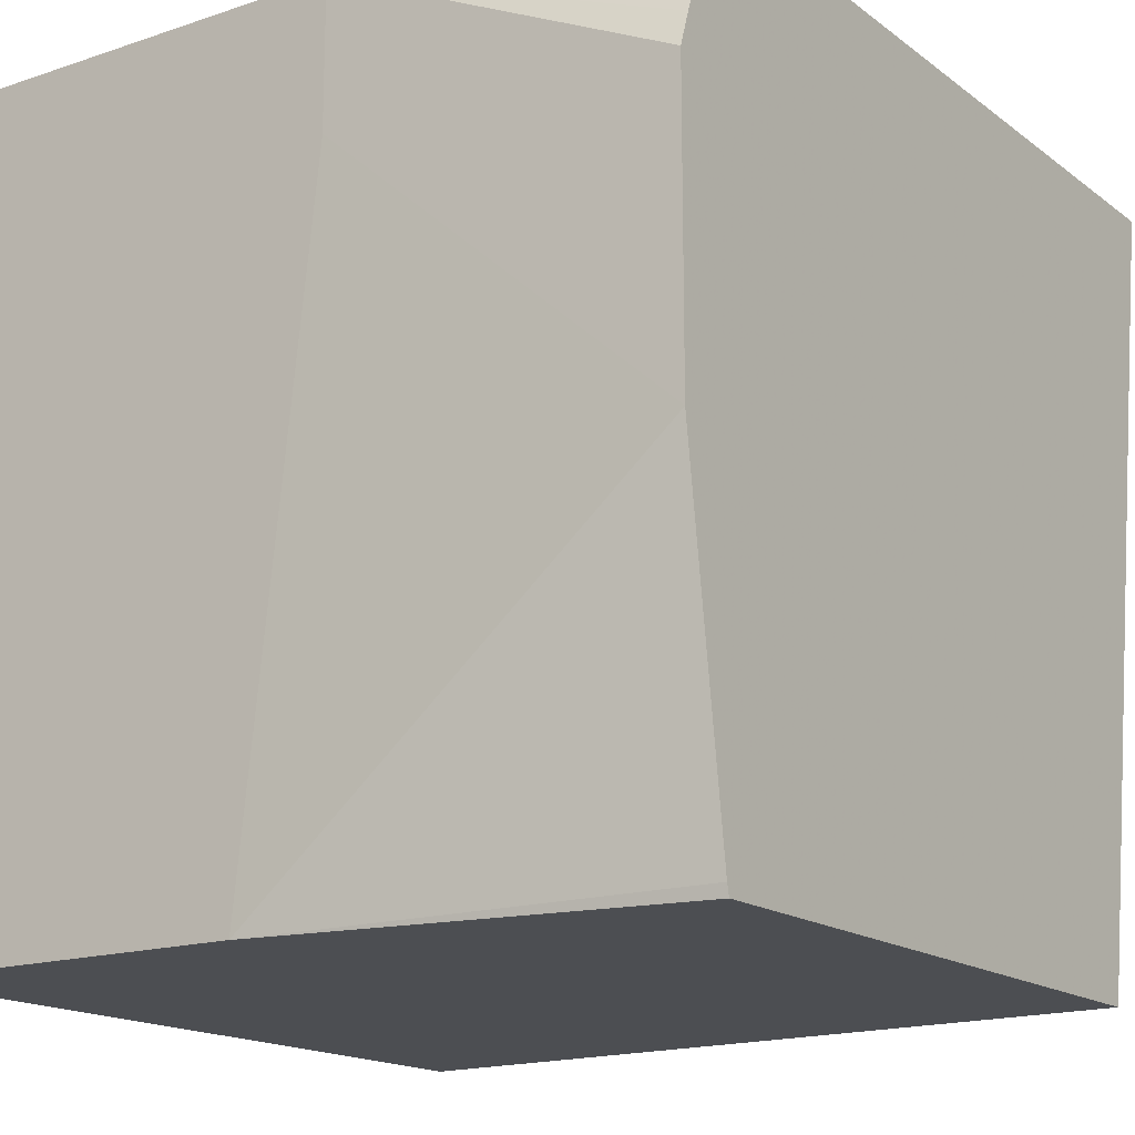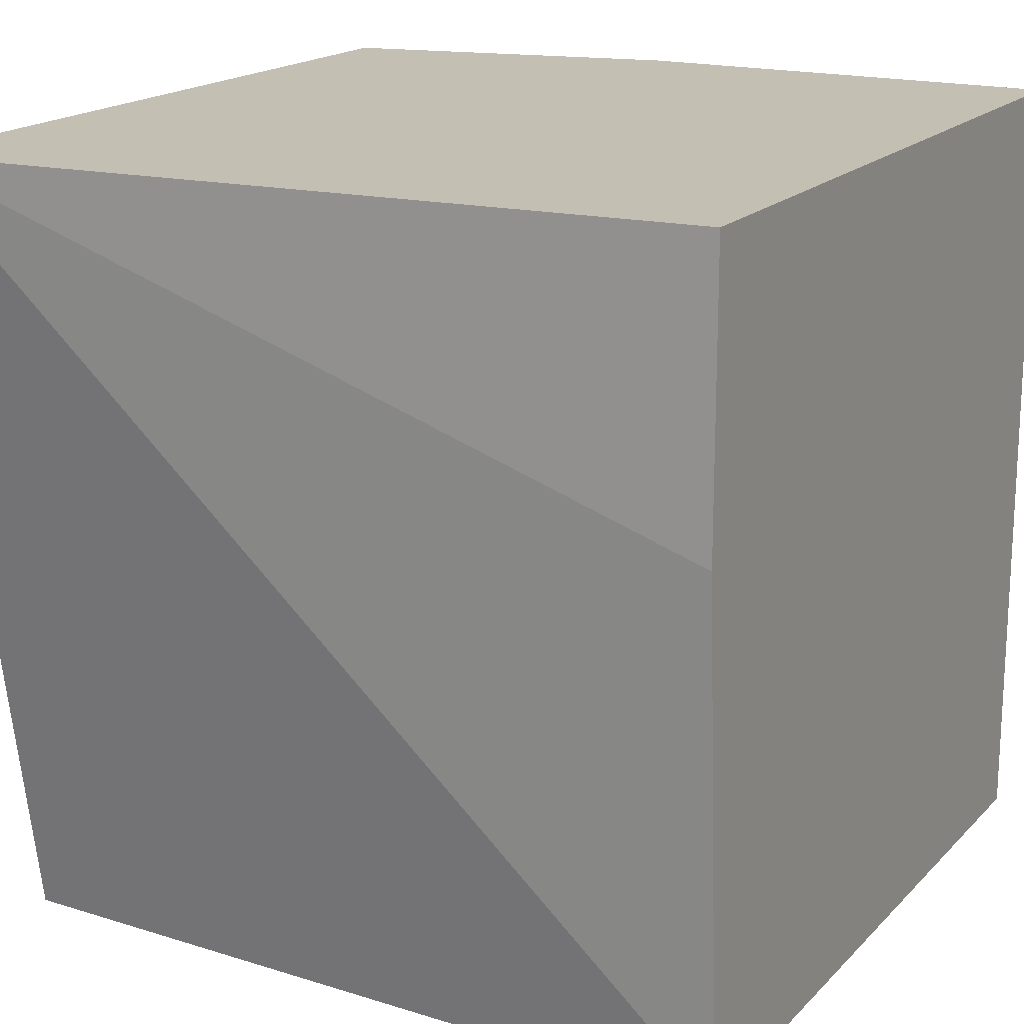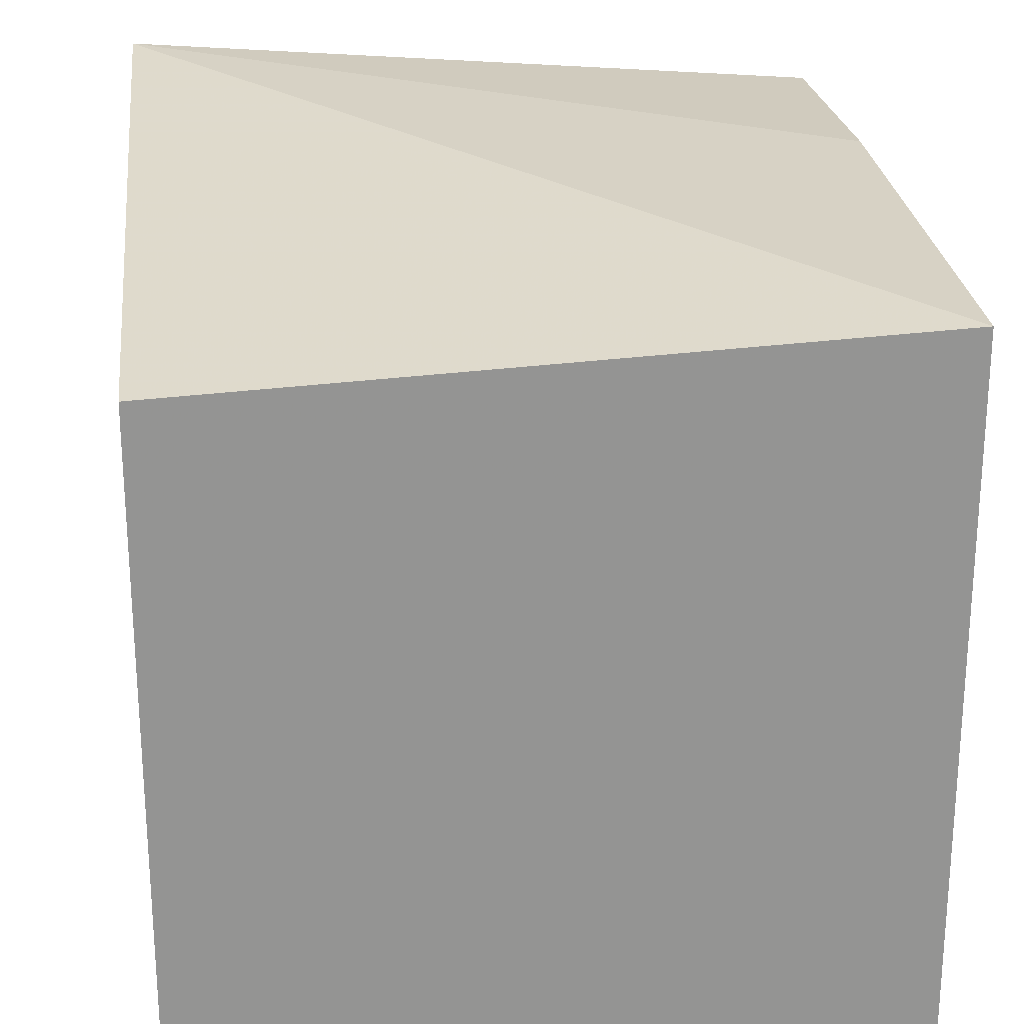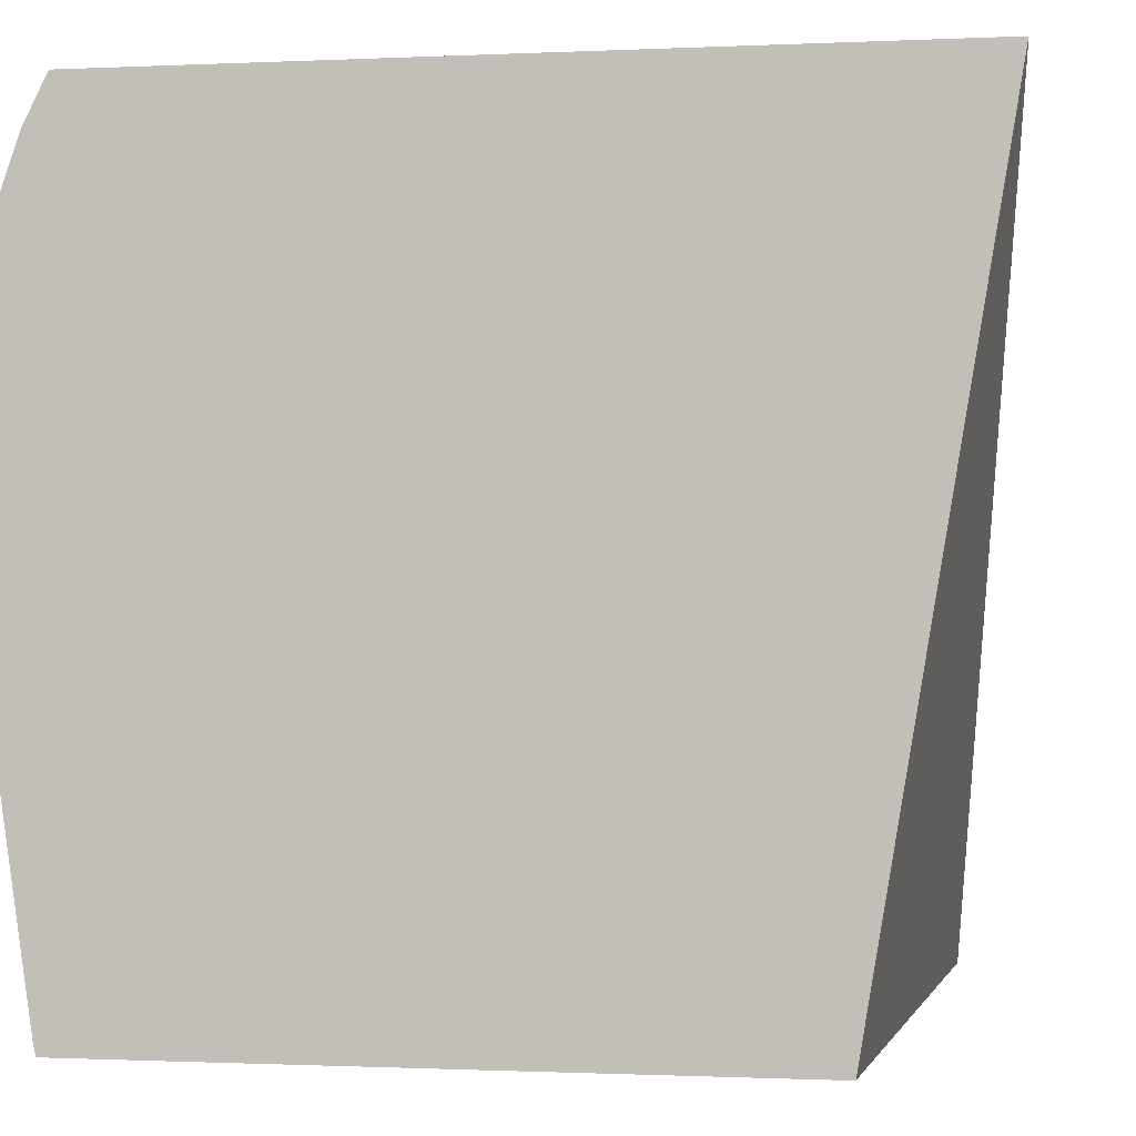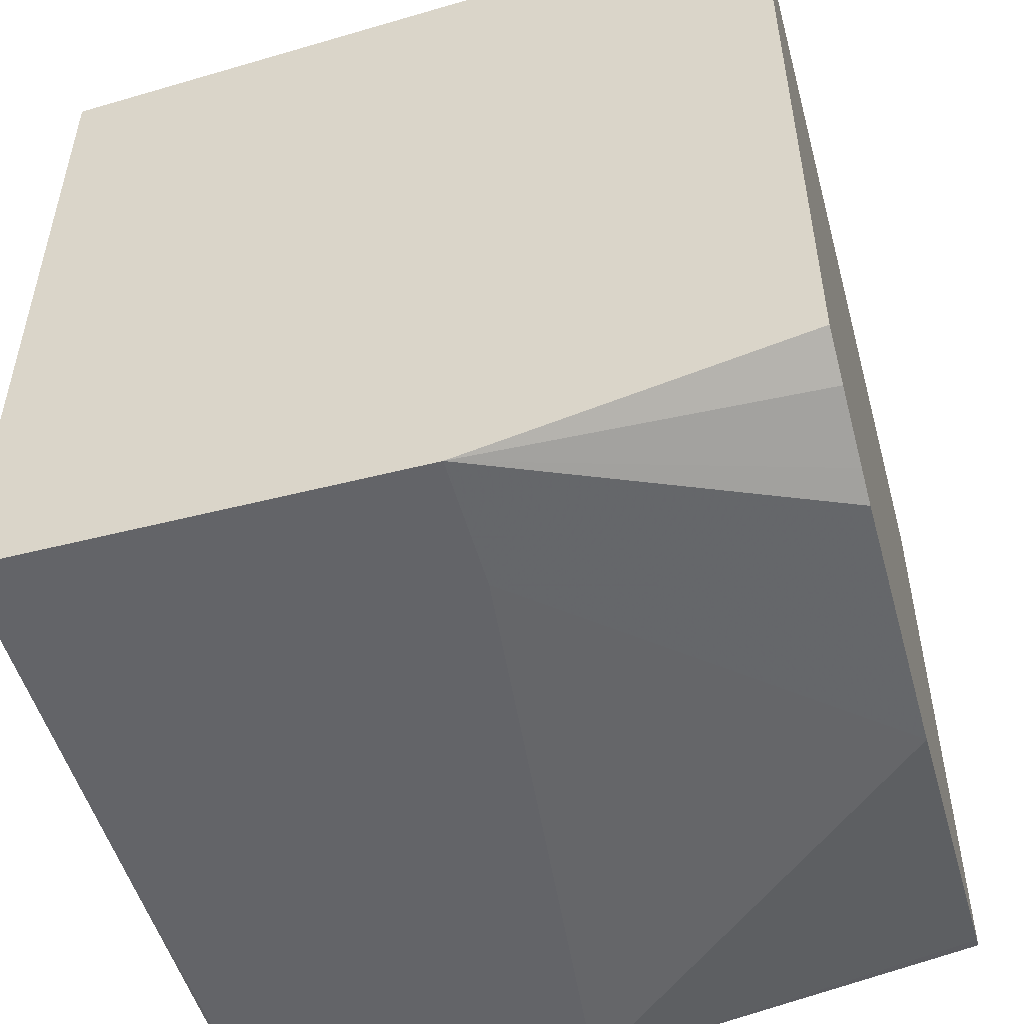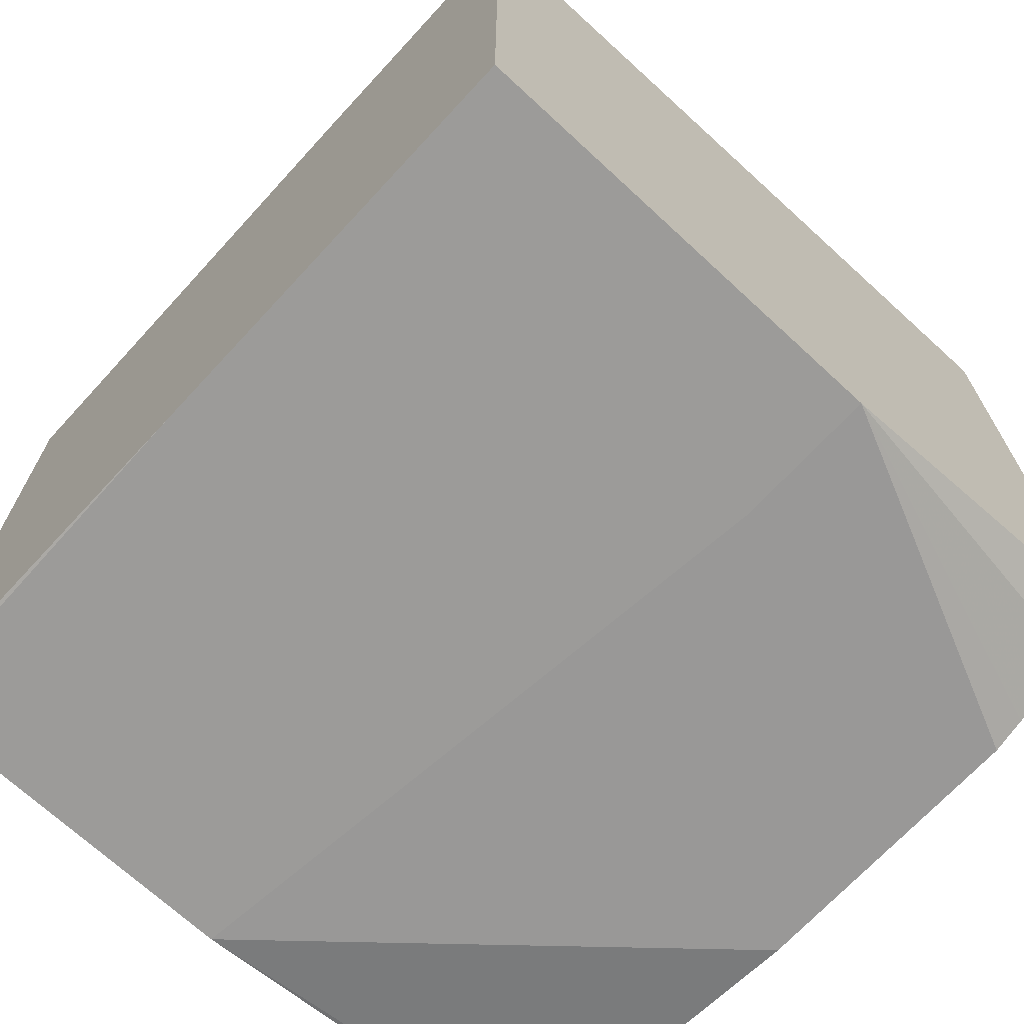
<metadata>
{"format":"obj","ext":"obj","renderer":"f3d","projection":"perspective","resolution":1024,"background":"white","views":[{"elev":-16.5,"azim":34.4,"up":"+Z"},{"elev":17.8,"azim":-151.2,"up":"+Z"},{"elev":23.4,"azim":173.6,"up":"+Y"},{"elev":-0.8,"azim":100.3,"up":"+Z"},{"elev":-51.3,"azim":15.5,"up":"+Y"},{"elev":-69.9,"azim":-42.8,"up":"+Y"}]}
</metadata>
<code>
v -0.1263 -0.3947 -0.2291
v -0.1263 -0.3947 -0.3515
v -3.16e-06 -0.3947 -0.2291
v -0.1263 -0.1662 -0.2291
v -0.1263 -0.3944 -0.4586
v -0.1246 -0.3947 -0.4586
v -3.16e-06 -0.3947 -0.2701
v 0.09741 -0.3915 -0.2733
v 0.09741 -0.3883 -0.2636
v 0.09741 -0.3811 -0.2429
v 0.09741 -0.3743 -0.2291
v 0.09741 -0.1488 -0.2291
v -0.1263 -0.1662 -0.3117
v -0.1263 -0.1758 -0.4586
v -0.02077 -0.3947 -0.4586
v 0.09741 -0.3915 -0.3564
v 0.09741 -0.187 -0.4586
v 0.09741 -0.3768 -0.4586
v 0.09741 -0.3775 -0.4553
f 15 19 16
f 5 17 18
f 5 18 15
f 5 15 6
f 7 15 16
f 8 16 19
f 8 19 18
f 8 10 9
f 8 17 12
f 8 12 11
f 8 11 10
f 12 17 14
f 12 14 13
f 15 18 19
f 8 18 17
f 4 12 13
f 5 14 17
f 3 9 10
f 3 10 11
f 1 2 6
f 1 6 15
f 1 15 7
f 1 3 11
f 1 11 12
f 1 12 4
f 1 7 3
f 1 13 14
f 1 14 5
f 1 5 2
f 2 5 6
f 3 7 16
f 3 16 8
f 3 8 9
f 1 4 13

</code>
